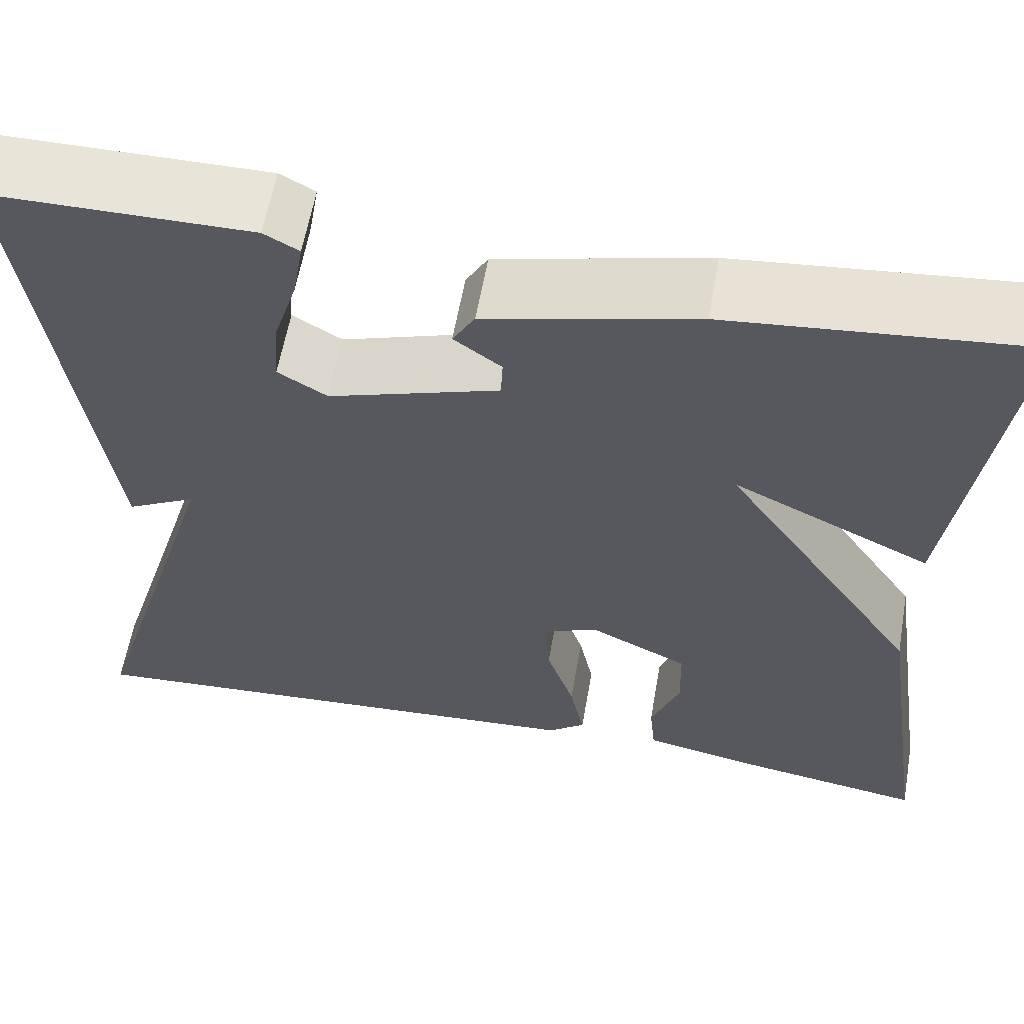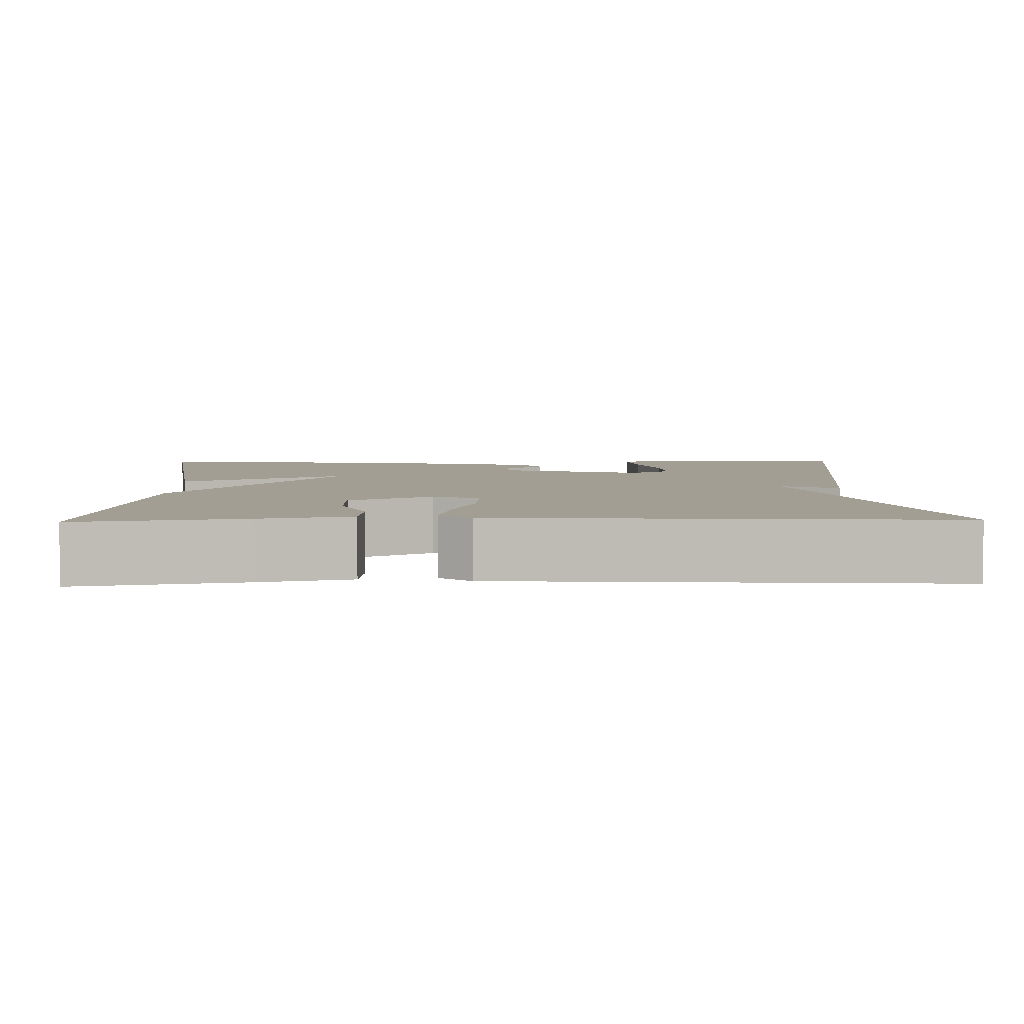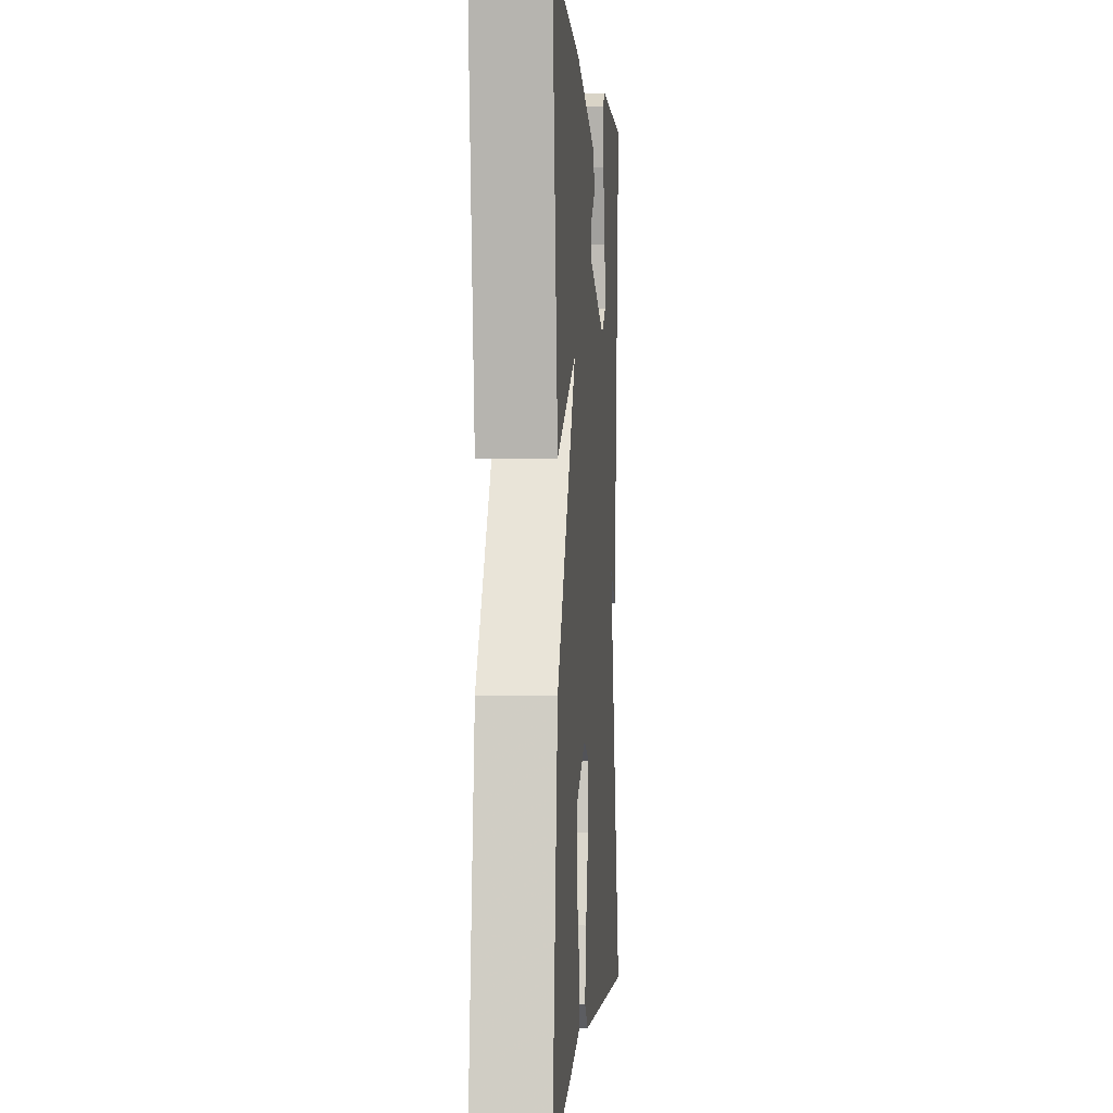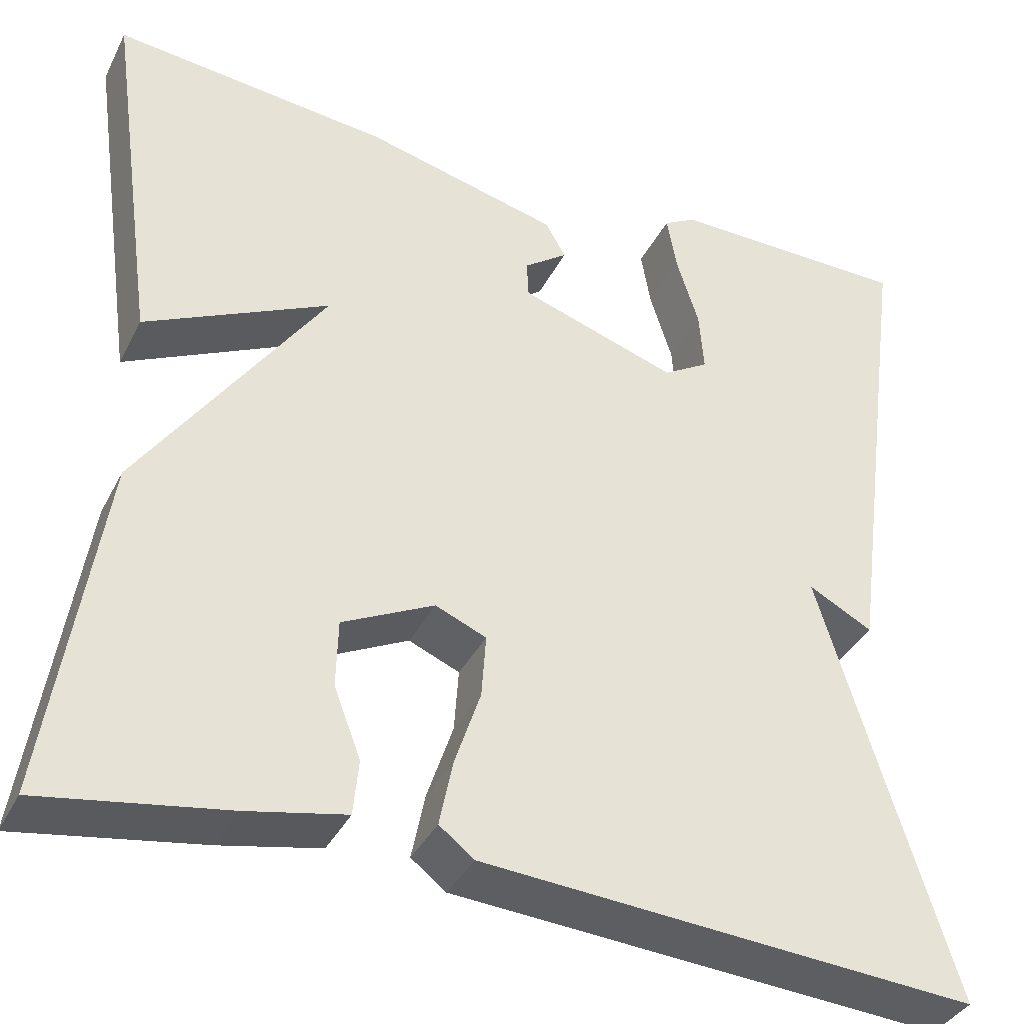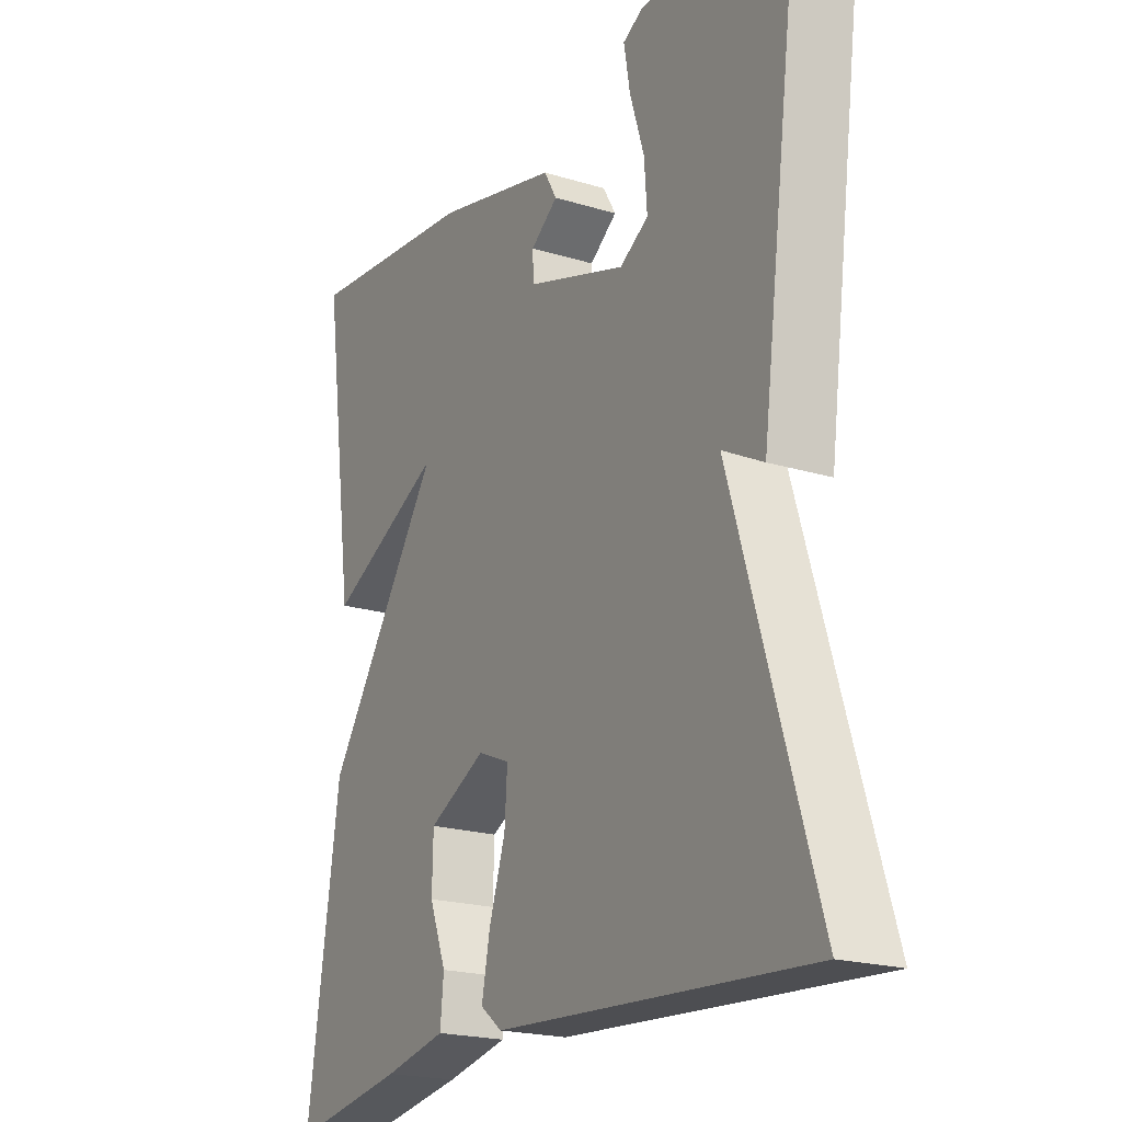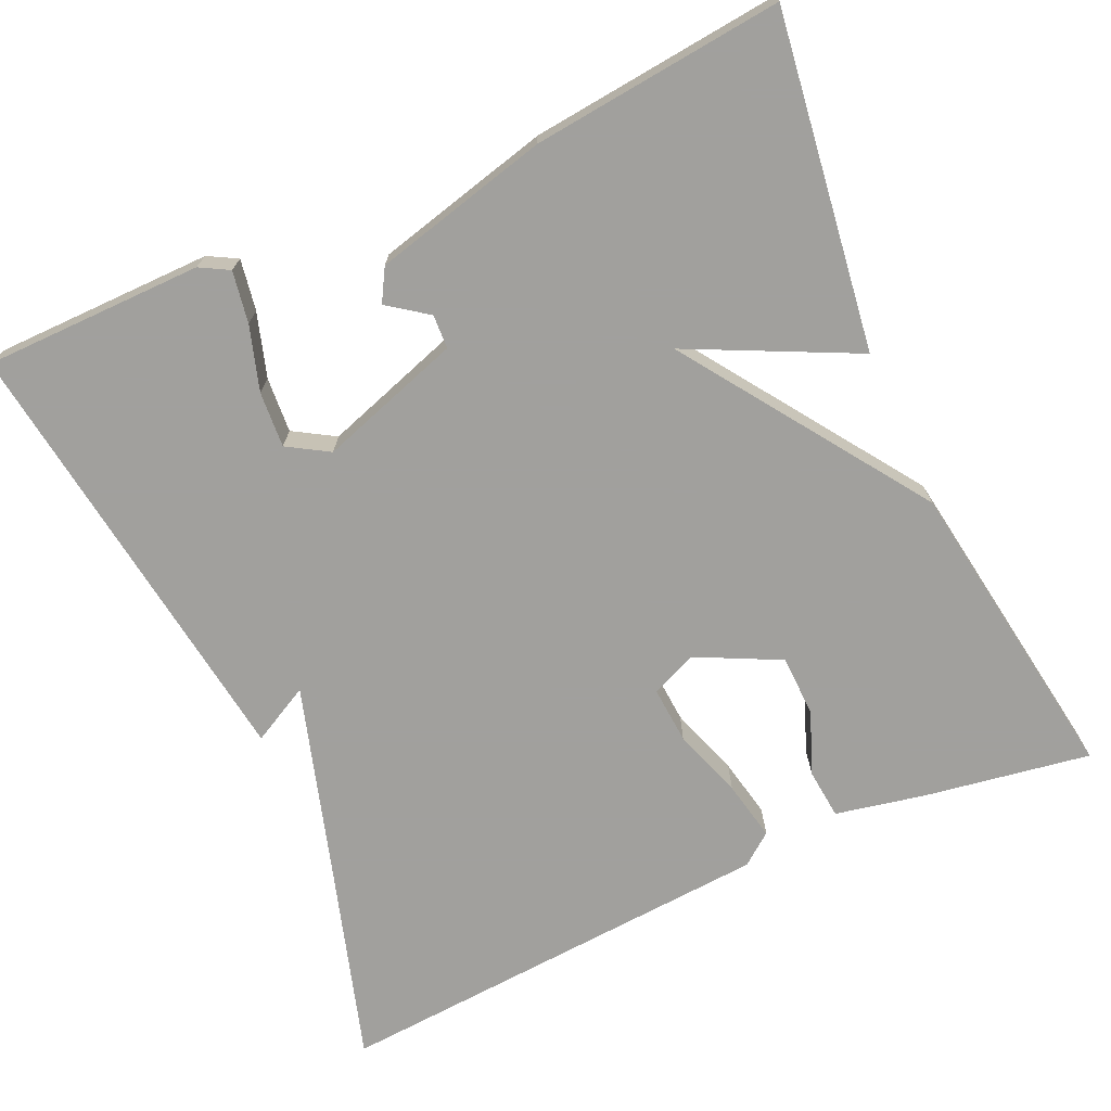
<metadata>
{"format":"obj","ext":"obj","renderer":"f3d","projection":"perspective","resolution":1024,"background":"white","views":[{"elev":59.8,"azim":10.0,"up":"+Z"},{"elev":5.1,"azim":178.5,"up":"+Y"},{"elev":0.3,"azim":94.4,"up":"+Z"},{"elev":-37.4,"azim":155.5,"up":"+Z"},{"elev":-20.6,"azim":-119.0,"up":"+Z"},{"elev":-71.7,"azim":24.4,"up":"+Y"}]}
</metadata>
<code>
v 0.5 0.07 0.5
v 0.442 0.07 0.086
v 0.236 0.07 0.186
v 0.442 0.07 -0.114
v 0.5 0.07 -0.5
v 0.294 0.07 -0.466
v 0.183 0.07 -0.443
v 0.177 0.07 -0.381
v 0.207 0.07 -0.303
v 0.205 0.07 -0.227
v 0.102 0.07 -0.176
v 0.045 0.07 -0.2
v 0.05 0.07 -0.271
v 0.079 0.07 -0.358
v 0.094 0.07 -0.432
v 0.055 0.07 -0.462
v -0.5 0.07 -0.5
v -0.425 0.07 -0.255
v -0.353 0.07 -0.017
v -0.425 0.07 -0.055
v -0.5 0.07 0.5
v -0.228 0.07 0.502
v -0.192 0.07 0.482
v -0.203 0.07 0.418
v -0.228 0.07 0.338
v -0.233 0.07 0.269
v -0.182 0.07 0.238
v -0.005 0.07 0.296
v -0.003 0.07 0.338
v -0.052 0.07 0.374
v -0.029 0.07 0.414
v 0.189 0.07 0.468
v 0.5 0 0.5
v 0.442 0 0.086
v 0.236 0 0.186
v 0.442 0 -0.114
v 0.5 0 -0.5
v 0.294 0 -0.466
v 0.183 0 -0.443
v 0.177 0 -0.381
v 0.207 0 -0.303
v 0.205 0 -0.227
v 0.102 0 -0.176
v 0.045 0 -0.2
v 0.05 0 -0.271
v 0.079 0 -0.358
v 0.094 0 -0.432
v 0.055 0 -0.462
v -0.5 0 -0.5
v -0.425 0 -0.255
v -0.353 0 -0.017
v -0.425 0 -0.055
v -0.5 0 0.5
v -0.228 0 0.502
v -0.192 0 0.482
v -0.203 0 0.418
v -0.228 0 0.338
v -0.233 0 0.269
v -0.182 0 0.238
v -0.005 0 0.296
v -0.003 0 0.338
v -0.052 0 0.374
v -0.029 0 0.414
v 0.189 0 0.468
f 1 2 3
f 32 1 3
f 31 32 3
f 30 31 3
f 29 30 3
f 3 4 5
f 29 3 5
f 28 29 5
f 27 28 5
f 26 27 5
f 23 24 25
f 22 23 25
f 21 22 25
f 20 21 25
f 19 20 25
f 18 19 25 26
f 17 18 26
f 16 17 26
f 15 16 26
f 14 15 26
f 13 14 26
f 12 13 26
f 11 12 26
f 10 11 26
f 7 8 9
f 6 7 9
f 5 6 9
f 5 9 10
f 5 10 26
f 35 34 33
f 35 33 64
f 35 64 63
f 35 63 62
f 35 62 61
f 37 36 35
f 37 35 61
f 37 61 60
f 37 60 59
f 37 59 58
f 57 56 55
f 57 55 54
f 57 54 53
f 57 53 52
f 57 52 51
f 58 57 51 50
f 58 50 49
f 58 49 48
f 58 48 47
f 58 47 46
f 58 46 45
f 58 45 44
f 58 44 43
f 58 43 42
f 41 40 39
f 41 39 38
f 41 38 37
f 42 41 37
f 58 42 37
f 1 33 34 2
f 2 34 35 3
f 3 35 36 4
f 4 36 37 5
f 5 37 38 6
f 6 38 39 7
f 7 39 40 8
f 8 40 41 9
f 9 41 42 10
f 10 42 43 11
f 11 43 44 12
f 12 44 45 13
f 13 45 46 14
f 14 46 47 15
f 15 47 48 16
f 16 48 49 17
f 17 49 50 18
f 18 50 51 19
f 19 51 52 20
f 20 52 53 21
f 21 53 54 22
f 22 54 55 23
f 23 55 56 24
f 24 56 57 25
f 25 57 58 26
f 26 58 59 27
f 27 59 60 28
f 28 60 61 29
f 29 61 62 30
f 30 62 63 31
f 31 63 64 32
f 32 64 33 1

</code>
